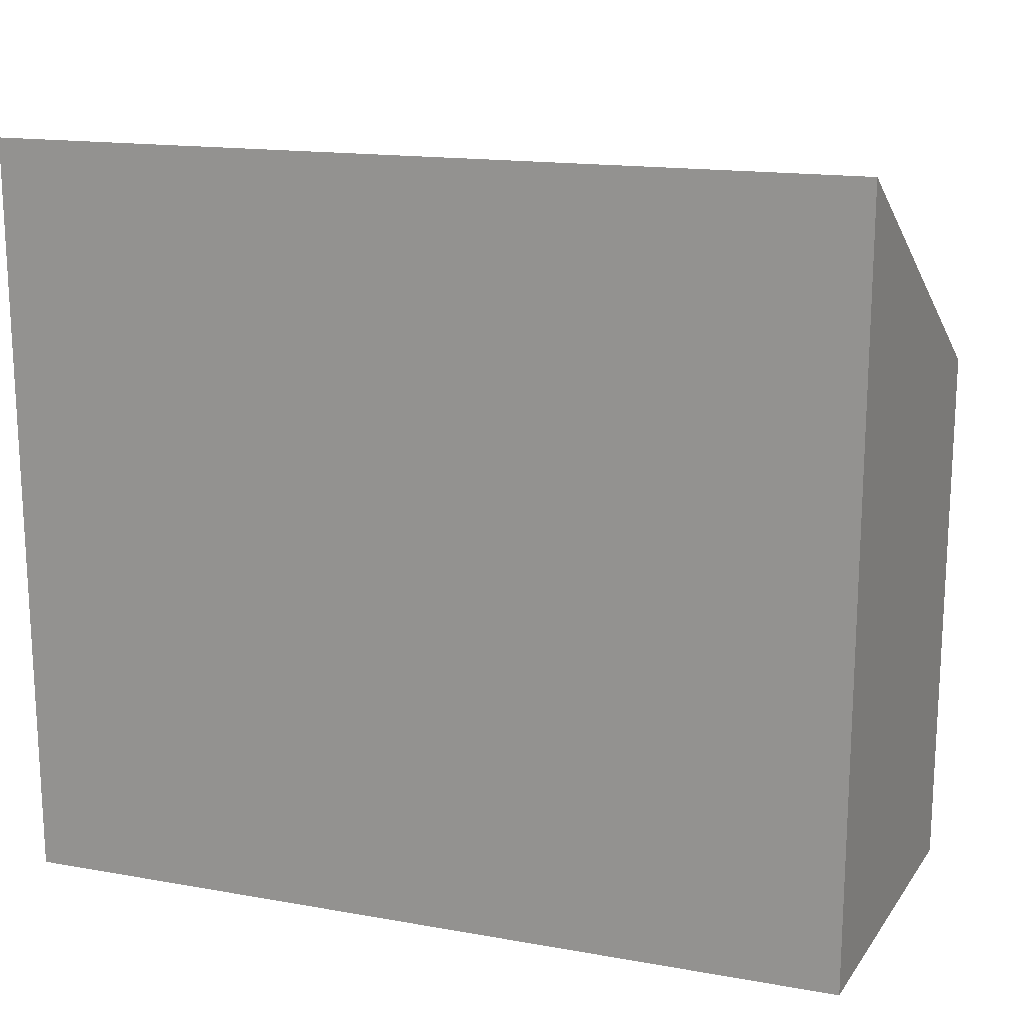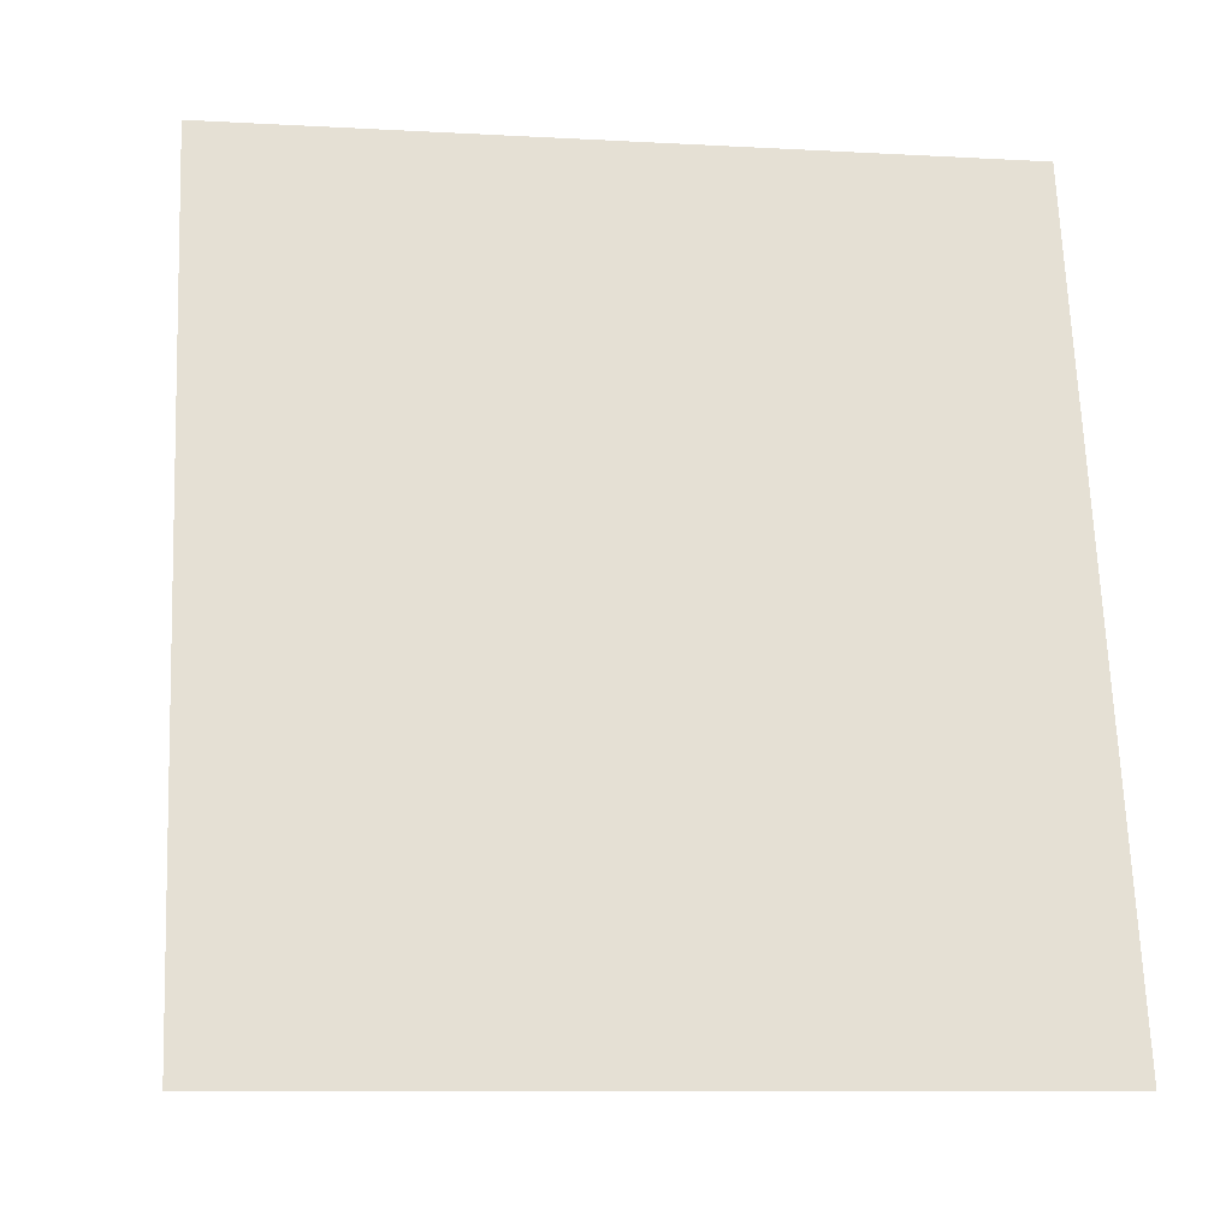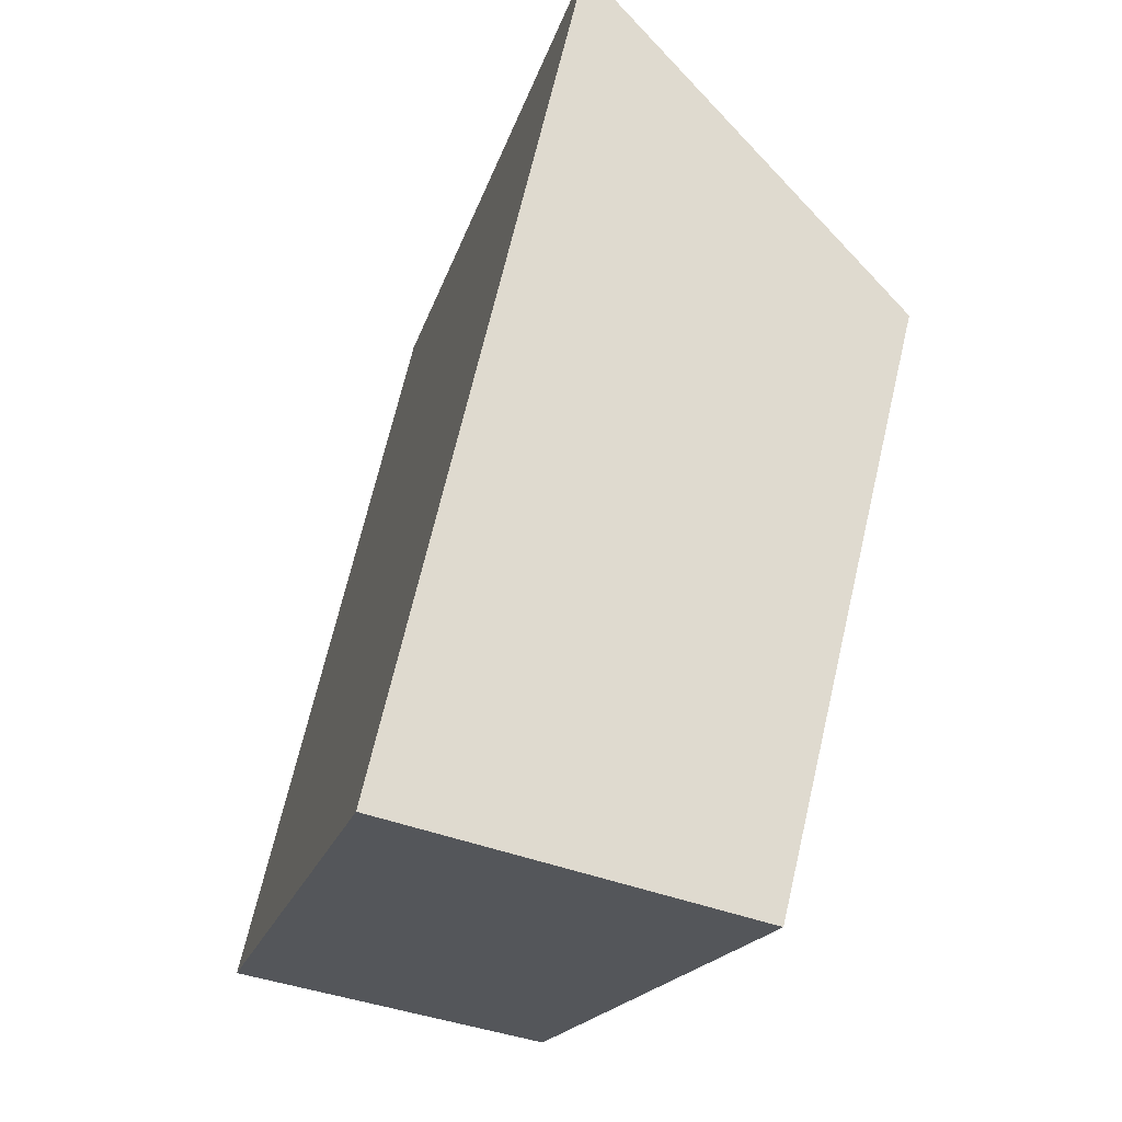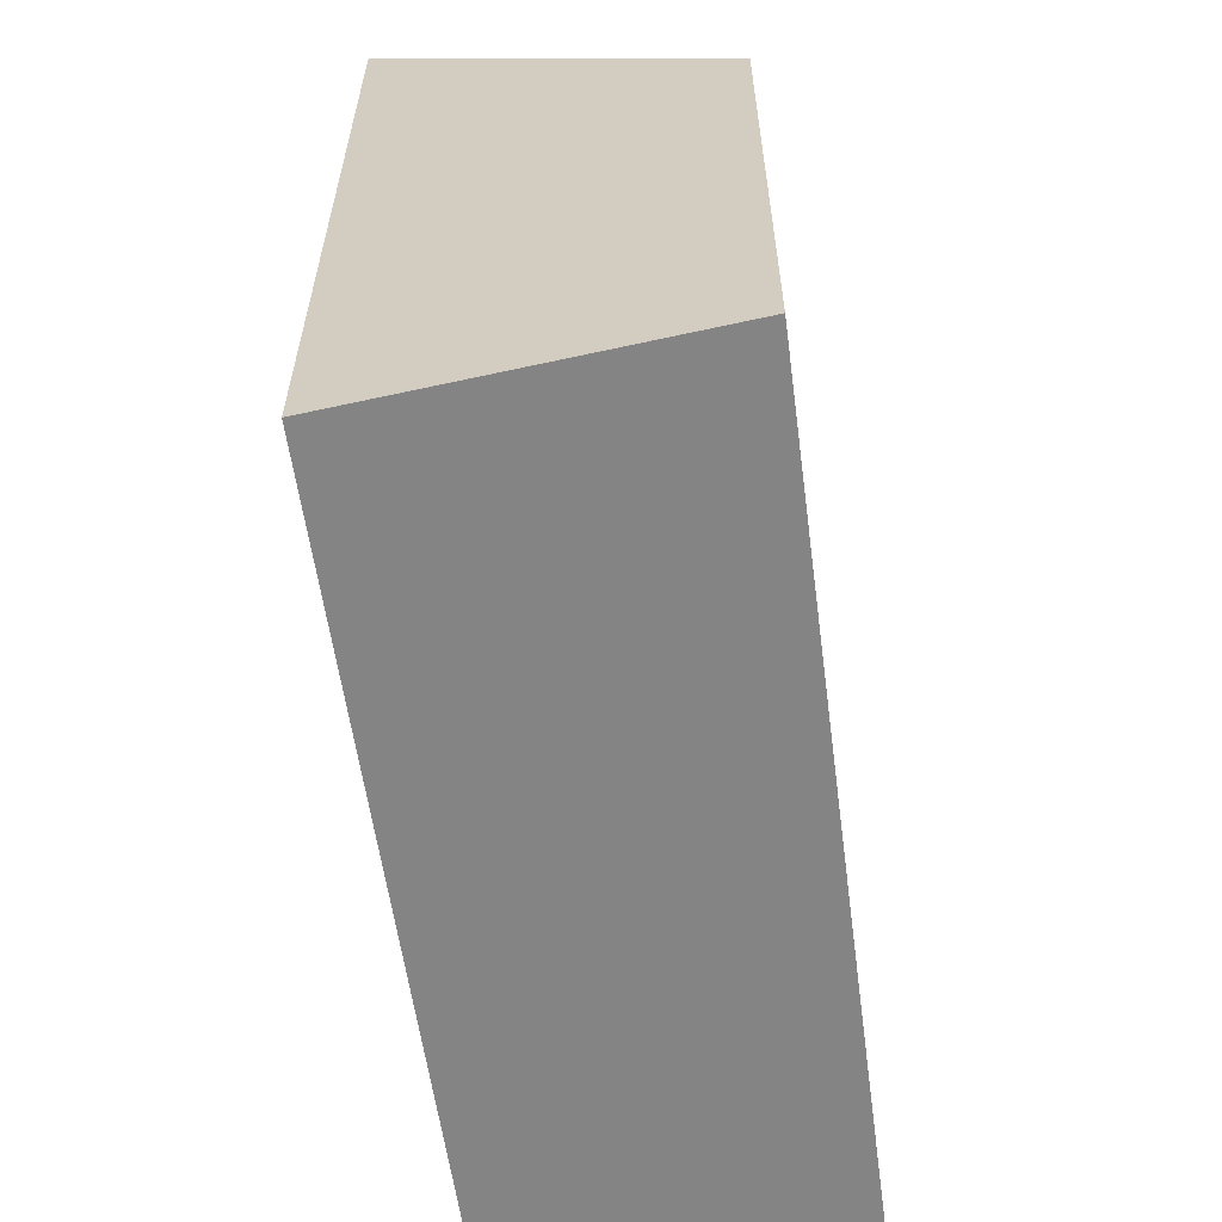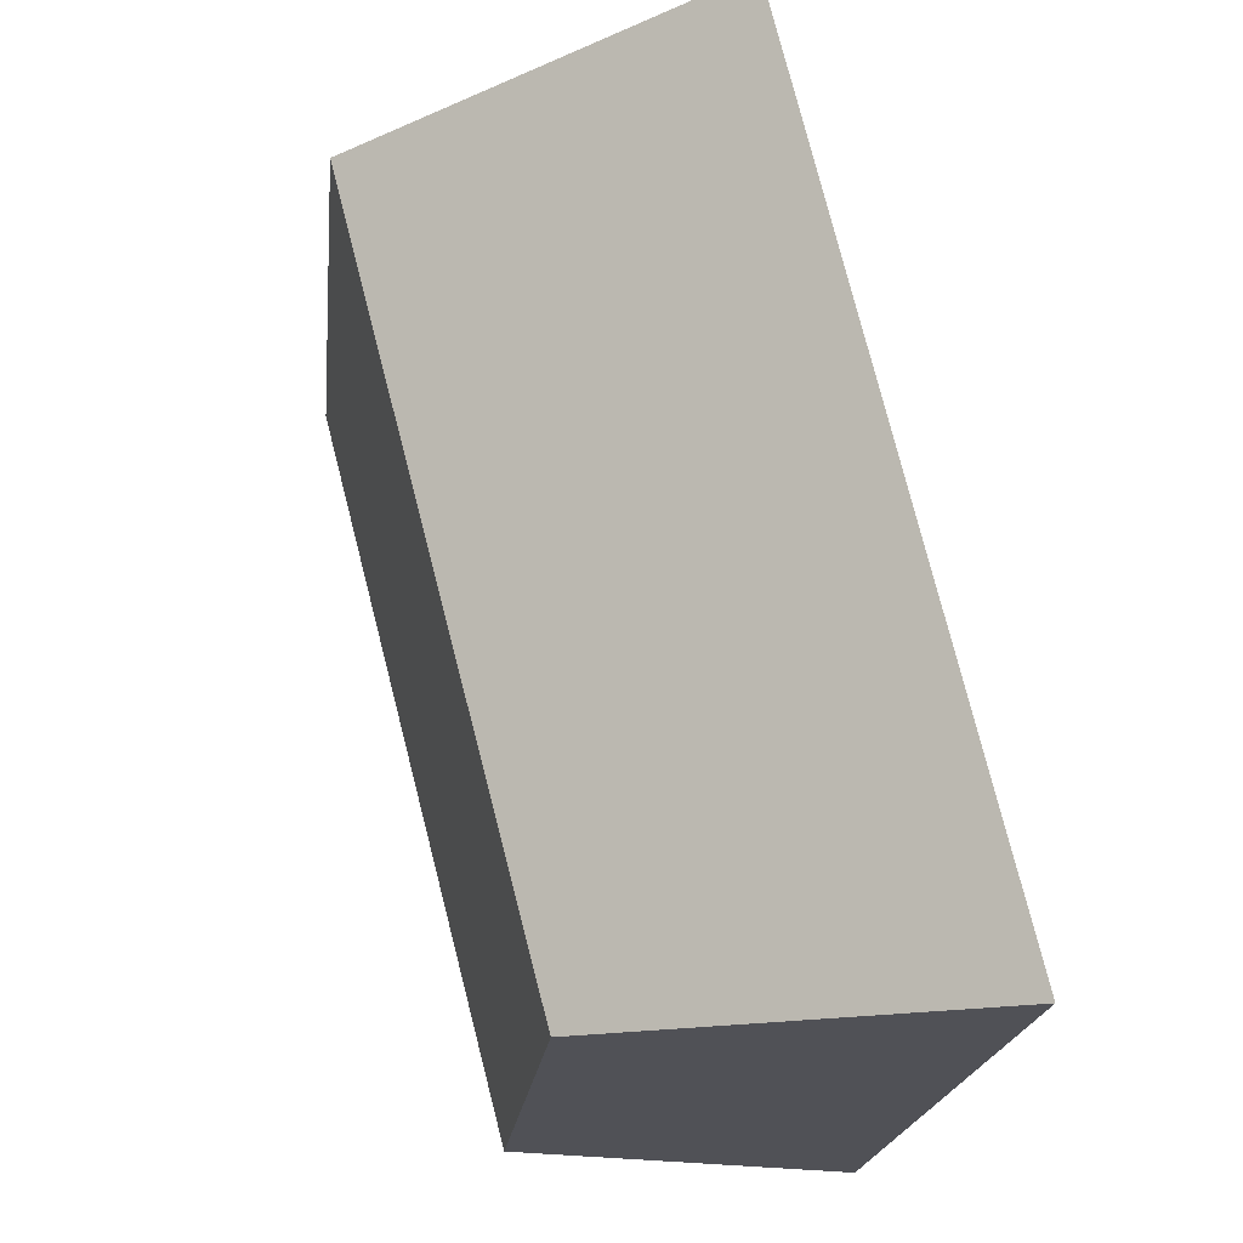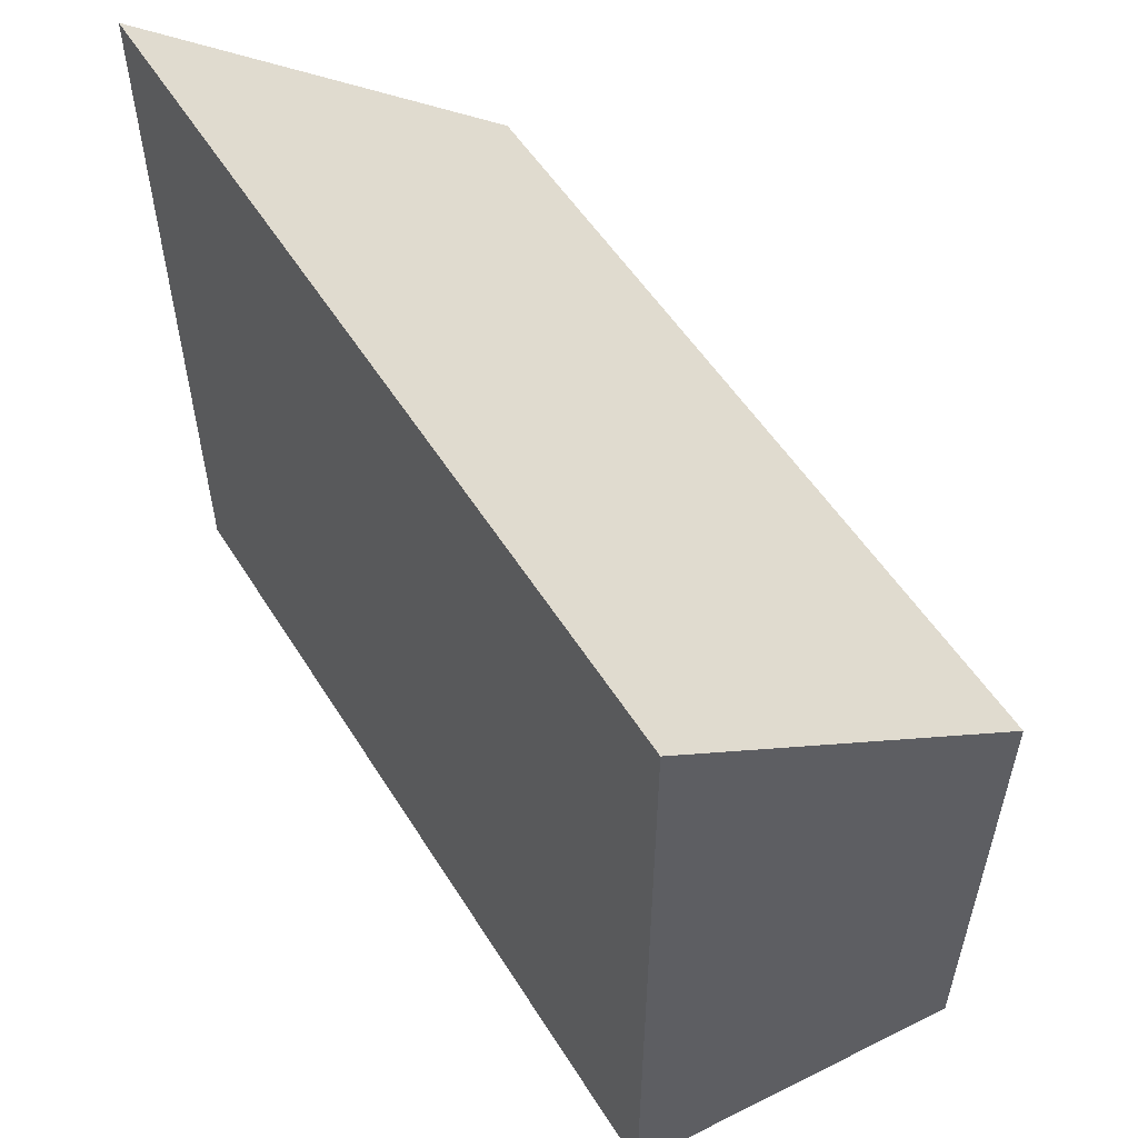
<metadata>
{"format":"obj","ext":"obj","renderer":"f3d","projection":"perspective","resolution":1024,"background":"white","views":[{"elev":17.8,"azim":-57.0,"up":"+Y"},{"elev":-9.9,"azim":-98.0,"up":"+Z"},{"elev":69.1,"azim":13.2,"up":"+Z"},{"elev":-61.5,"azim":22.0,"up":"+Y"},{"elev":-20.1,"azim":173.9,"up":"+Z"},{"elev":56.5,"azim":-18.3,"up":"+Y"}]}
</metadata>
<code>
v 2.799 -0.05373 -0.403
v 2.776 -0.05505 -0.5002
v 2.776 -0.1451 -0.5002
v 2.799 -0.1451 -0.403
v 2.776 -0.05505 -0.5002
v 2.816 -0.08173 -0.4985
v 2.816 -0.1451 -0.4985
v 2.776 -0.1451 -0.5002
v 2.776 -0.1451 -0.5002
v 2.816 -0.1451 -0.4985
v 2.839 -0.1451 -0.4094
v 2.799 -0.1451 -0.403
v 2.839 -0.08173 -0.4094
v 2.799 -0.05373 -0.403
v 2.799 -0.1451 -0.403
v 2.839 -0.1451 -0.4094
v 2.839 -0.08173 -0.4094
v 2.816 -0.08173 -0.4985
v 2.776 -0.05505 -0.5002
v 2.799 -0.05373 -0.403
v 2.816 -0.08173 -0.4985
v 2.839 -0.08173 -0.4094
v 2.839 -0.1451 -0.4094
v 2.816 -0.1451 -0.4985
f 1 2 3
f 1 3 4
f 5 6 7
f 5 7 8
f 9 10 11
f 9 11 12
f 13 14 15
f 13 15 16
f 17 18 19
f 17 19 20
f 21 22 23
f 21 23 24

</code>
